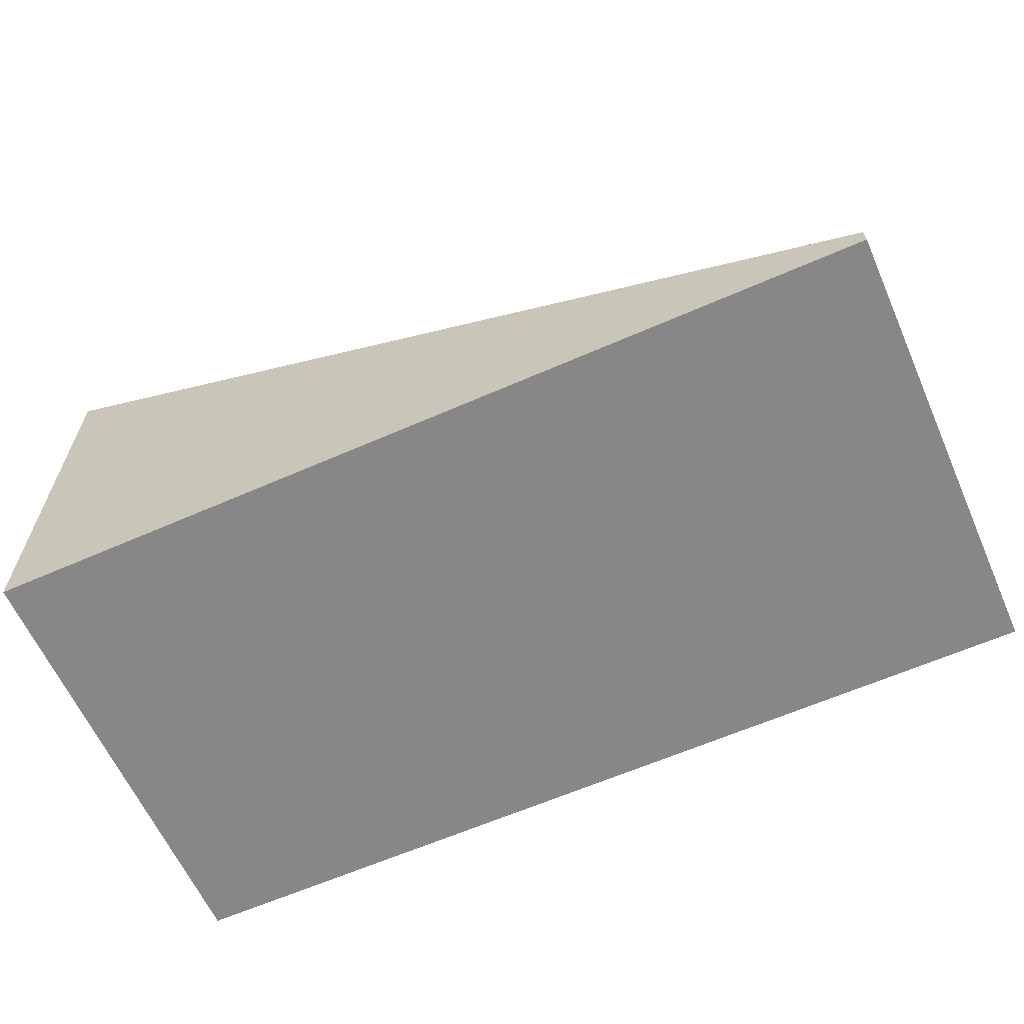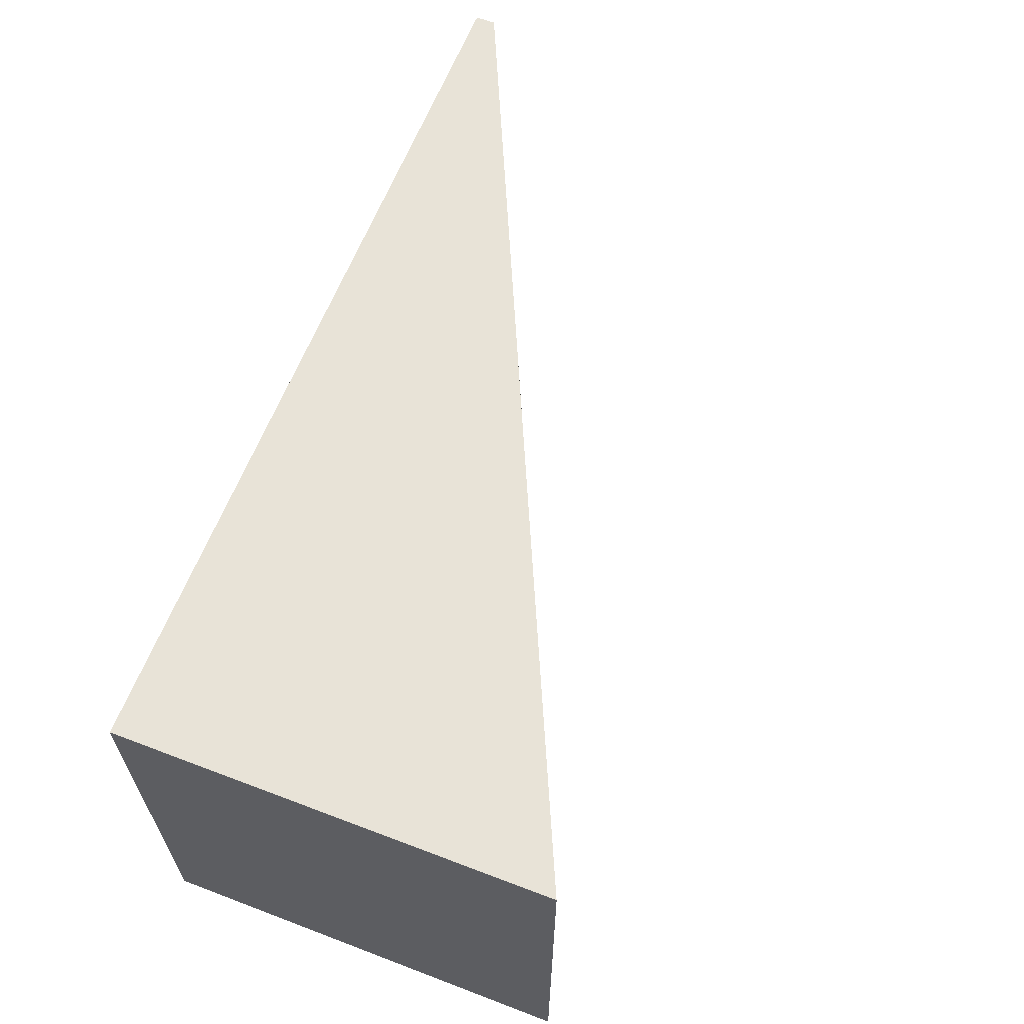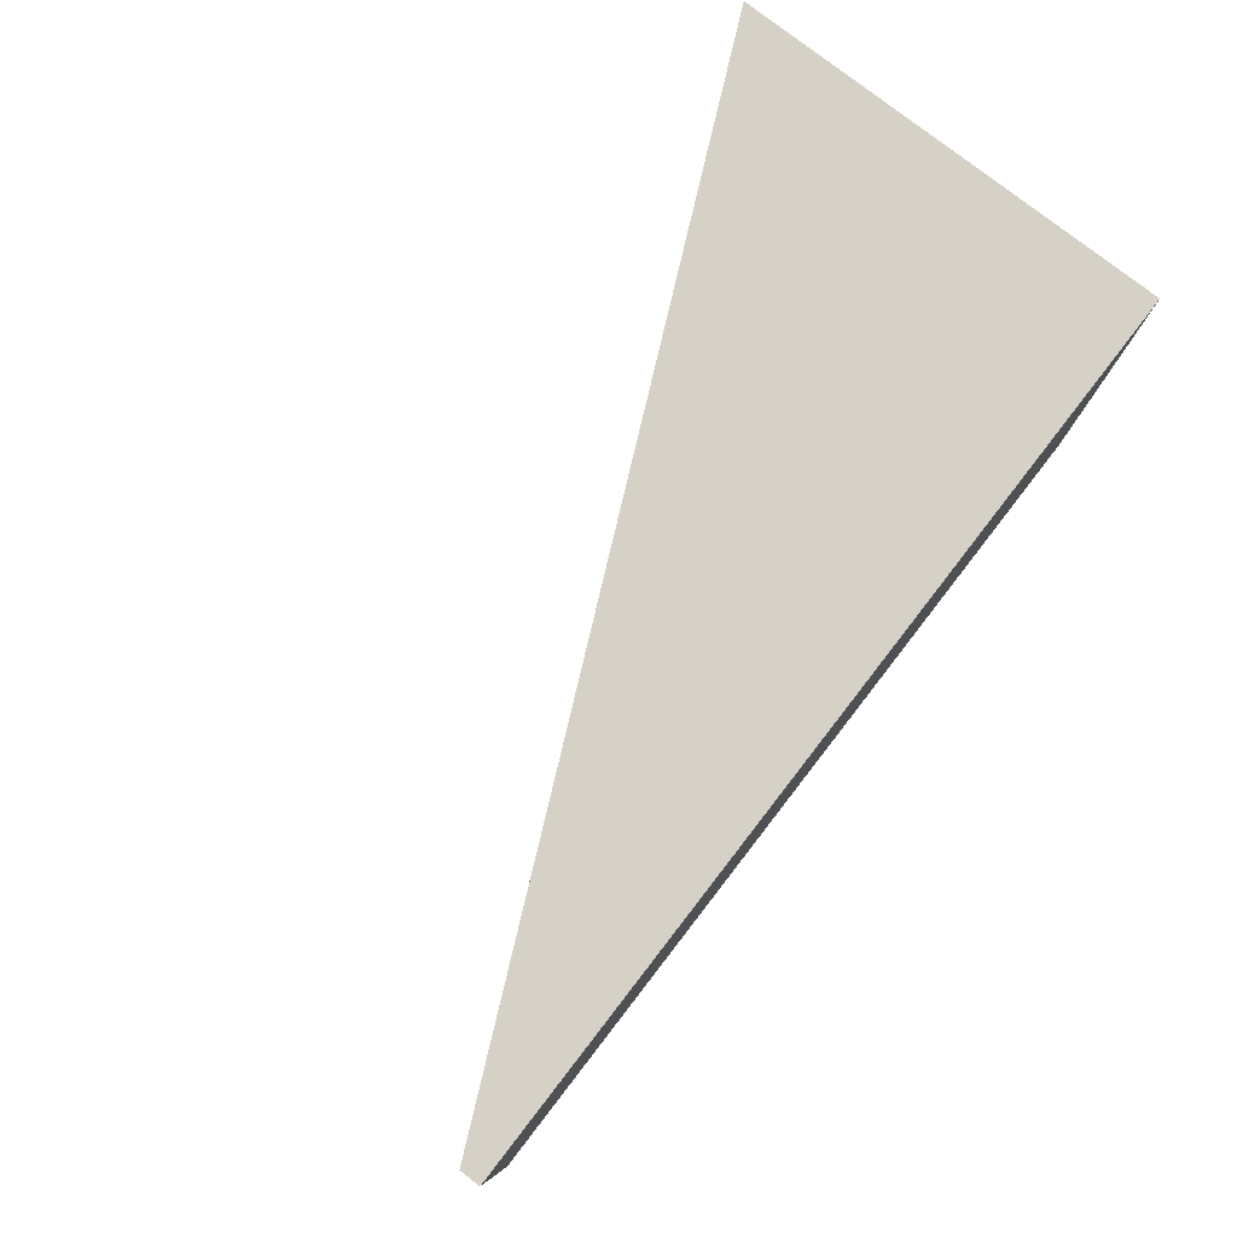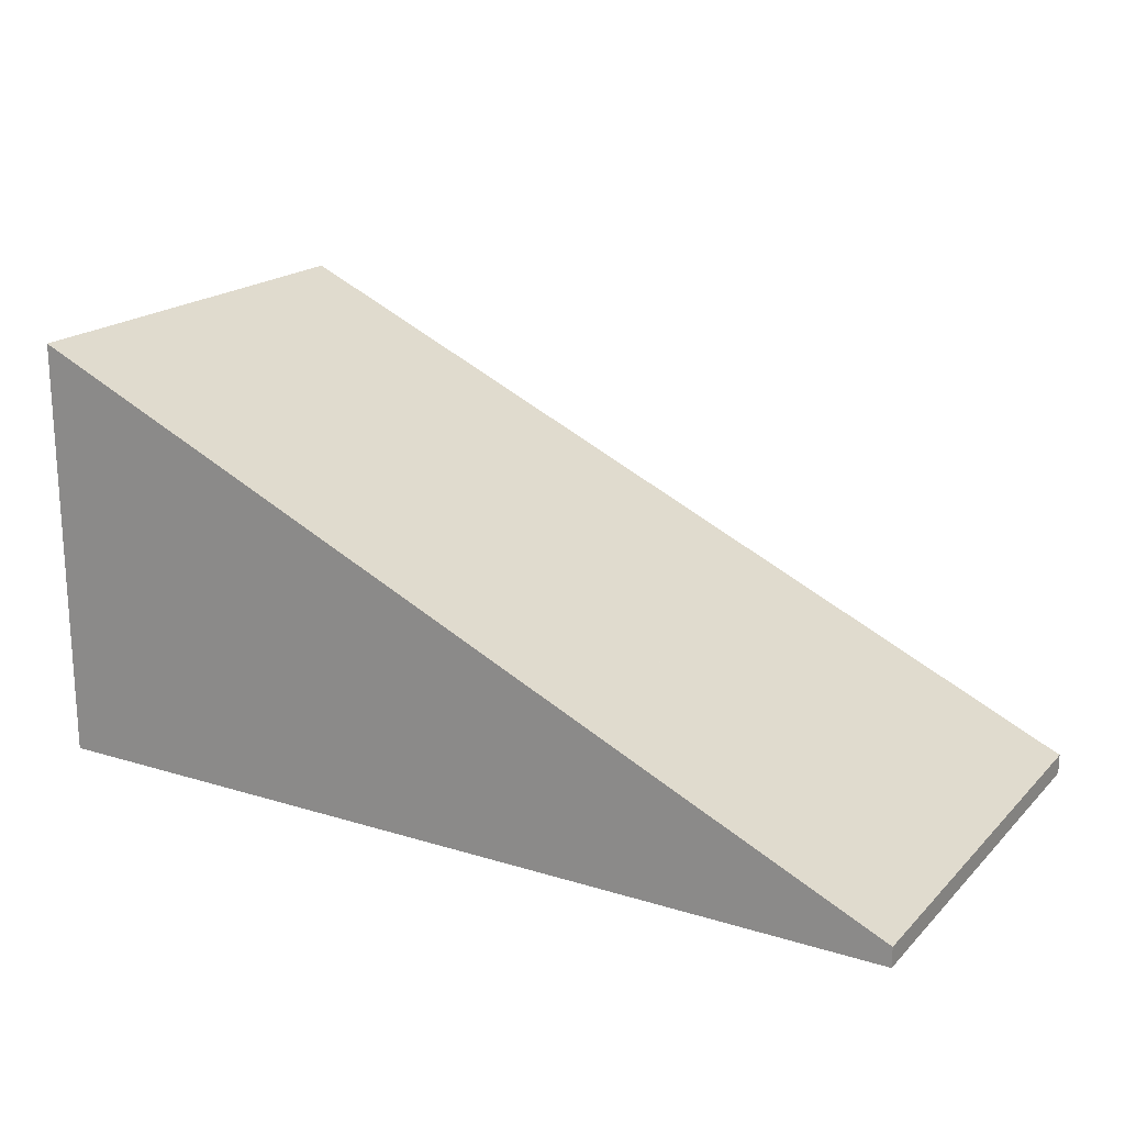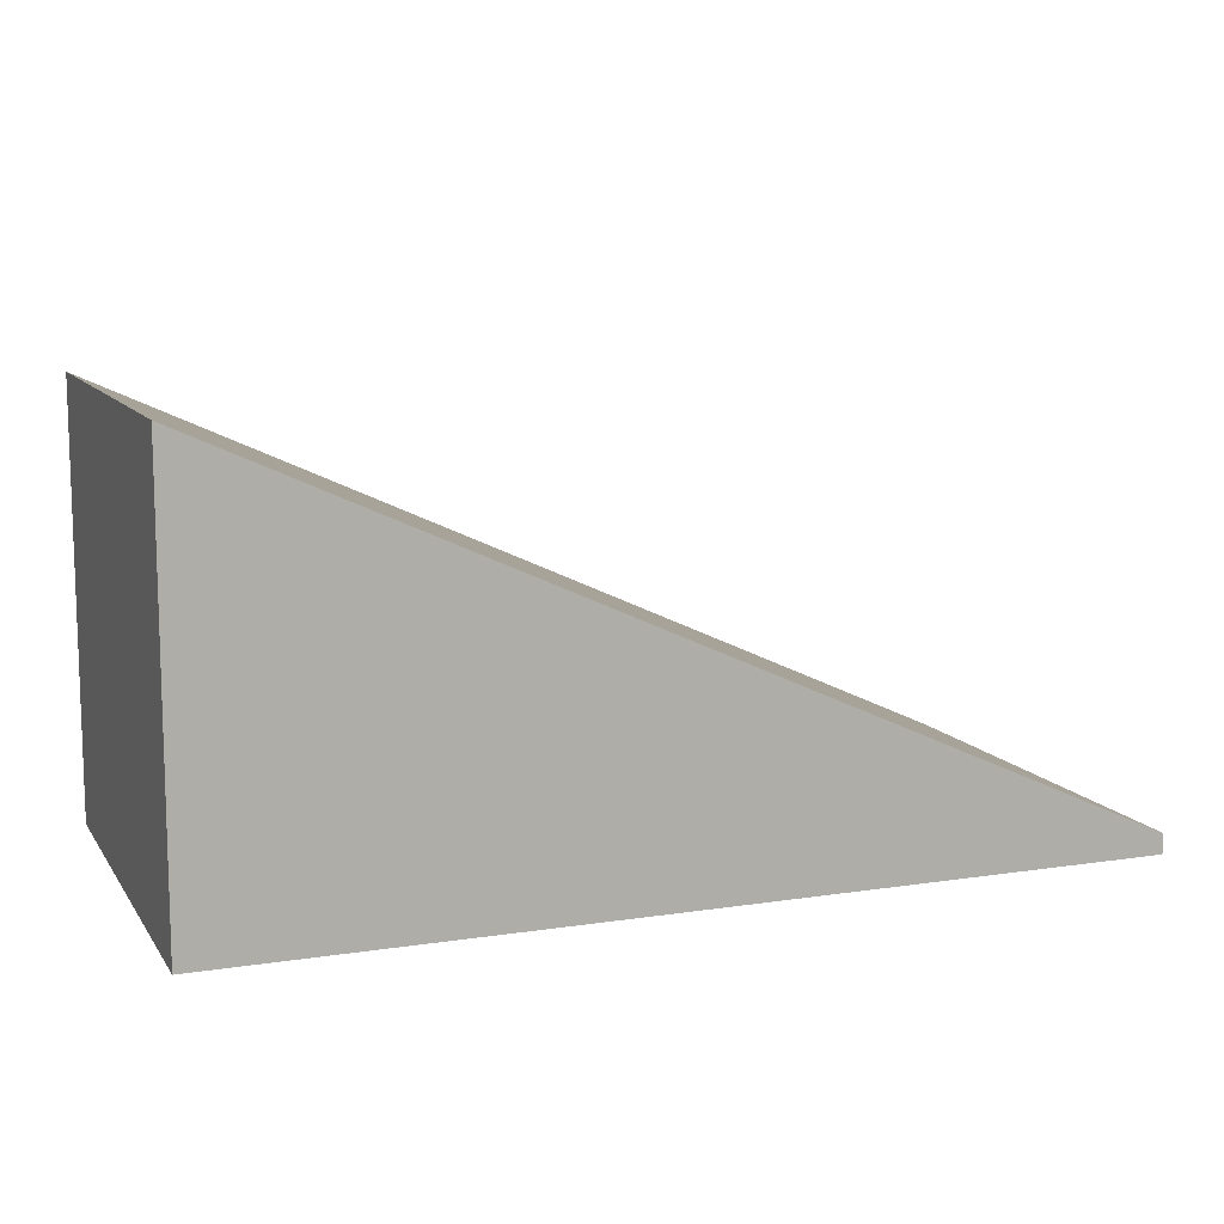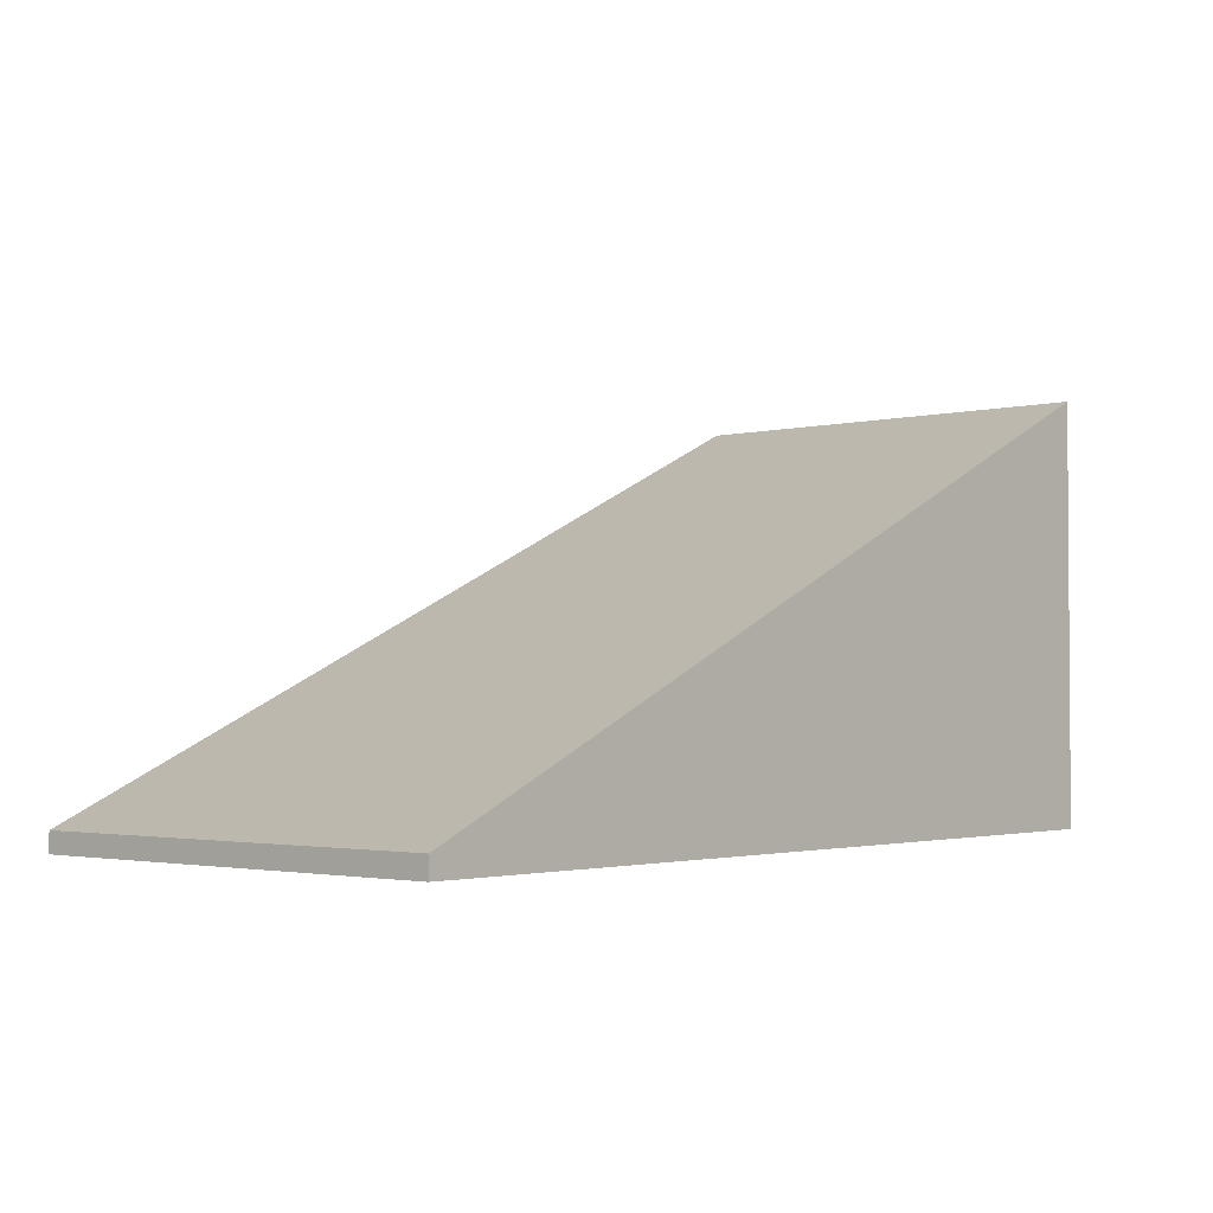
<metadata>
{"format":"obj","ext":"obj","renderer":"f3d","projection":"perspective","resolution":1024,"background":"white","views":[{"elev":-62.5,"azim":24.0,"up":"+Z"},{"elev":62.3,"azim":-68.9,"up":"+Y"},{"elev":78.8,"azim":127.8,"up":"+Y"},{"elev":19.1,"azim":30.1,"up":"+Z"},{"elev":10.8,"azim":-20.9,"up":"+Z"},{"elev":-2.4,"azim":131.0,"up":"+Z"}]}
</metadata>
<code>
o Object.1
v 20 -0.001999 0
v 20 -20 0
v -0.000999 0 0
v 20 0 0
v -0.000999 20 0
v -20 20 0
v -0.000999 -20 0
v -20 -20 0
v -20 0 0
v 20 20 0
v 30 -10 0
v 59.99 -0.001999 0
v 59.99 -20 0
v 50 -10 0
v 59.99 20 0
v 50 9.998 0
v 40 20 0
v 40 -20 0
v 40 -0.001999 0
v 30 9.998 0
v -0.000999 -20 20
v -20 -20 20
v 30 -20 9.998
v -20 0 20
v -20 20 20
v -0.000999 20 20
v 20 20 20
v 30 20 9.998
v -20 -20 38.21
v -16.73 -20 36.72
v 20 -20 20
v 6.257 -20 26.26
v 6.257 -20 26.26
v -0.000999 -20 29.11
v 20 -20 20
v 20 -20 20
v 33.74 -20 13.74
v 40 -20 10.89
v 47.48 -20 7.481
v 56.72 -20 3.271
v 59.99 -20 1.781
v -20 20 38.21
v -20 18.22 38.21
v -20 0 38.21
v -20 -18.22 38.21
v 20 20 20
v 6.257 20 26.26
v 6.257 20 26.26
v -16.73 20 36.72
v -0.000999 20 29.11
v 40 20 10.89
v 33.74 20 13.74
v 56.72 20 3.271
v 47.48 20 7.481
v 20 20 20
v 20 20 20
v 59.99 20 1.781
v 59.99 1.78 1.781
v 59.99 18.22 1.781
v 59.99 -18.22 1.781
v 59.99 -0.001999 1.781
v 59.99 -1.784 1.781
f 1 2 3
f 4 1 3
f 10 4 3
f 3 5 10
f 5 26 10
f 10 26 27
f 10 27 28
f 10 28 17
f 17 20 10
f 17 19 20
f 1 20 19
f 19 11 1
f 19 18 11
f 2 11 18
f 2 18 23
f 35 2 23
f 35 23 36
f 50 35 36
f 50 36 37
f 38 50 37
f 37 18 38
f 39 38 18
f 39 18 13
f 39 13 40
f 40 46 39
f 39 46 47
f 48 39 47
f 48 47 26
f 50 48 26
f 49 50 26
f 49 26 25
f 49 25 42
f 42 31 49
f 43 31 42
f 42 24 43
f 44 43 24
f 45 44 24
f 45 24 22
f 45 22 29
f 30 45 29
f 29 21 30
f 34 30 21
f 33 34 21
f 32 33 21
f 31 32 21
f 31 21 2
f 7 2 21
f 8 7 21
f 21 22 8
f 3 7 8
f 8 9 3
f 9 6 3
f 9 24 6
f 25 6 24
f 24 9 8
f 43 33 32
f 43 34 33
f 34 44 30
f 29 22 21
f 8 22 24
f 30 44 45
f 34 43 44
f 31 43 32
f 42 25 24
f 26 6 25
f 31 50 49
f 46 26 47
f 46 40 56
f 46 56 27
f 56 55 27
f 52 27 55
f 40 52 55
f 52 40 41
f 52 41 60
f 62 52 60
f 60 12 62
f 61 62 12
f 58 61 12
f 58 12 15
f 58 15 59
f 59 54 58
f 54 59 53
f 53 17 54
f 51 54 17
f 62 54 51
f 53 15 17
f 15 16 17
f 53 57 15
f 59 57 53
f 57 59 15
f 15 12 16
f 19 16 12
f 12 14 19
f 12 13 14
f 54 61 58
f 54 62 61
f 60 13 12
f 52 62 51
f 51 28 52
f 60 41 13
f 56 40 55
f 41 40 13
f 18 14 13
f 39 48 38
f 38 48 50
f 50 31 35
f 37 36 23
f 31 2 35
f 37 23 18
f 18 19 14
f 19 17 16
f 51 17 28
f 52 28 27
f 46 27 26
f 6 26 5
f 5 3 6
f 4 10 20
f 1 4 20
f 7 3 2
f 2 1 11

</code>
